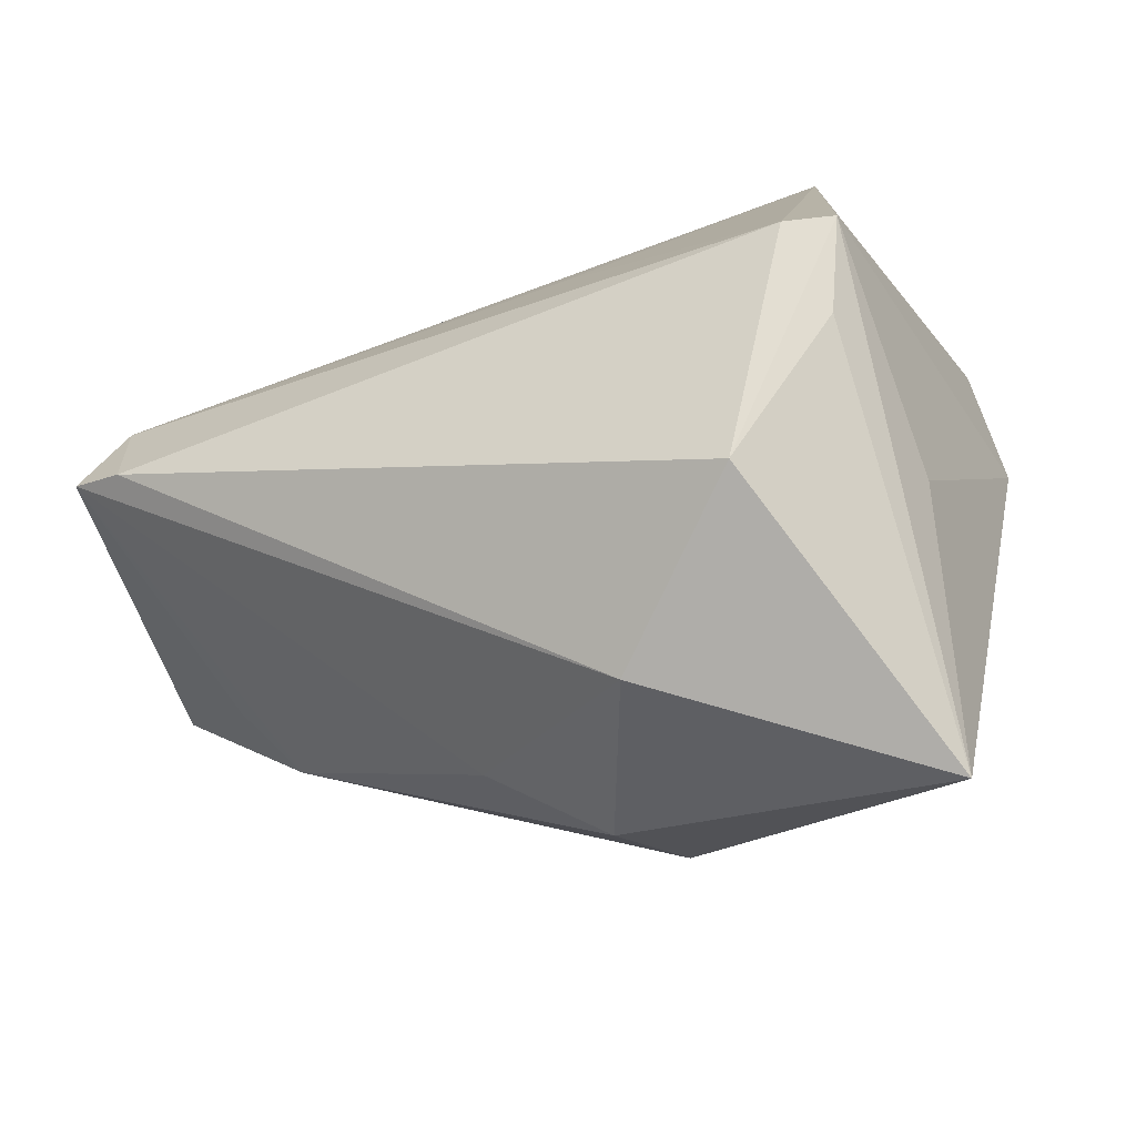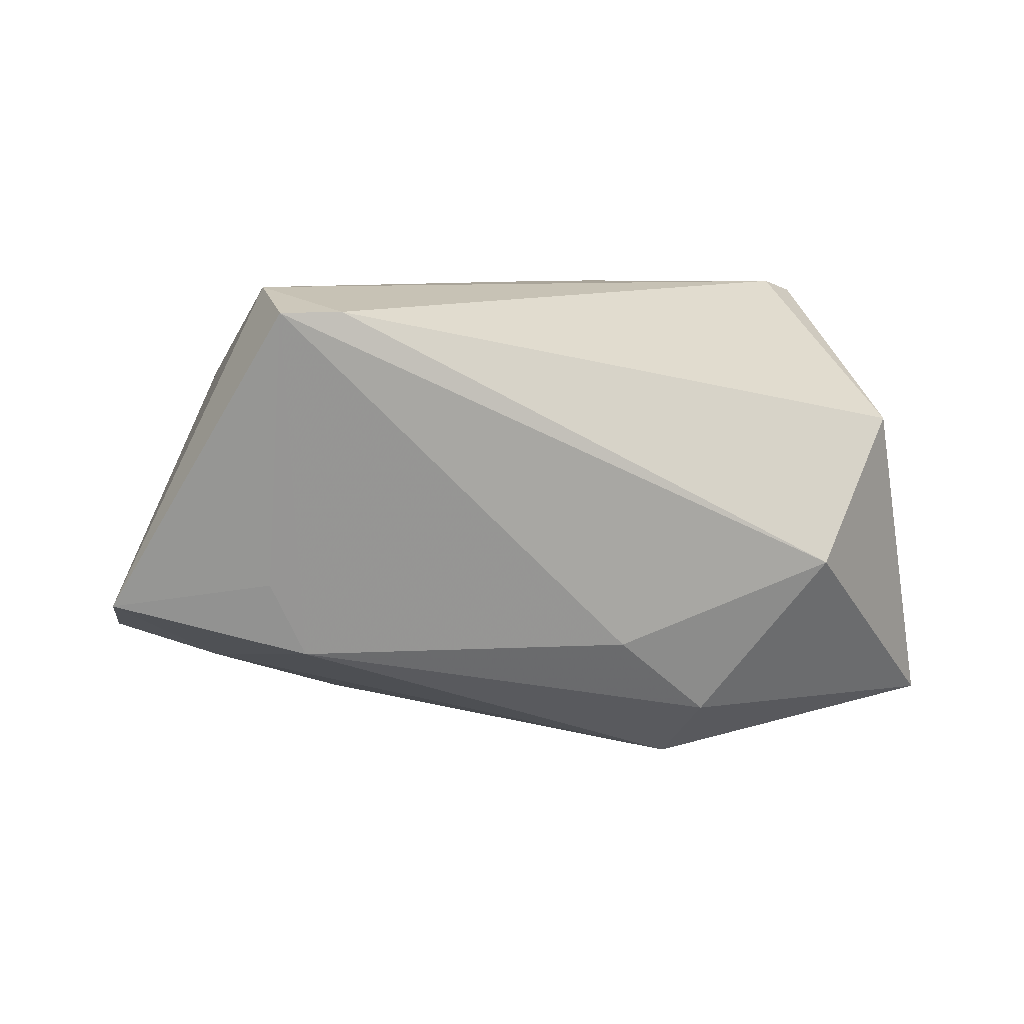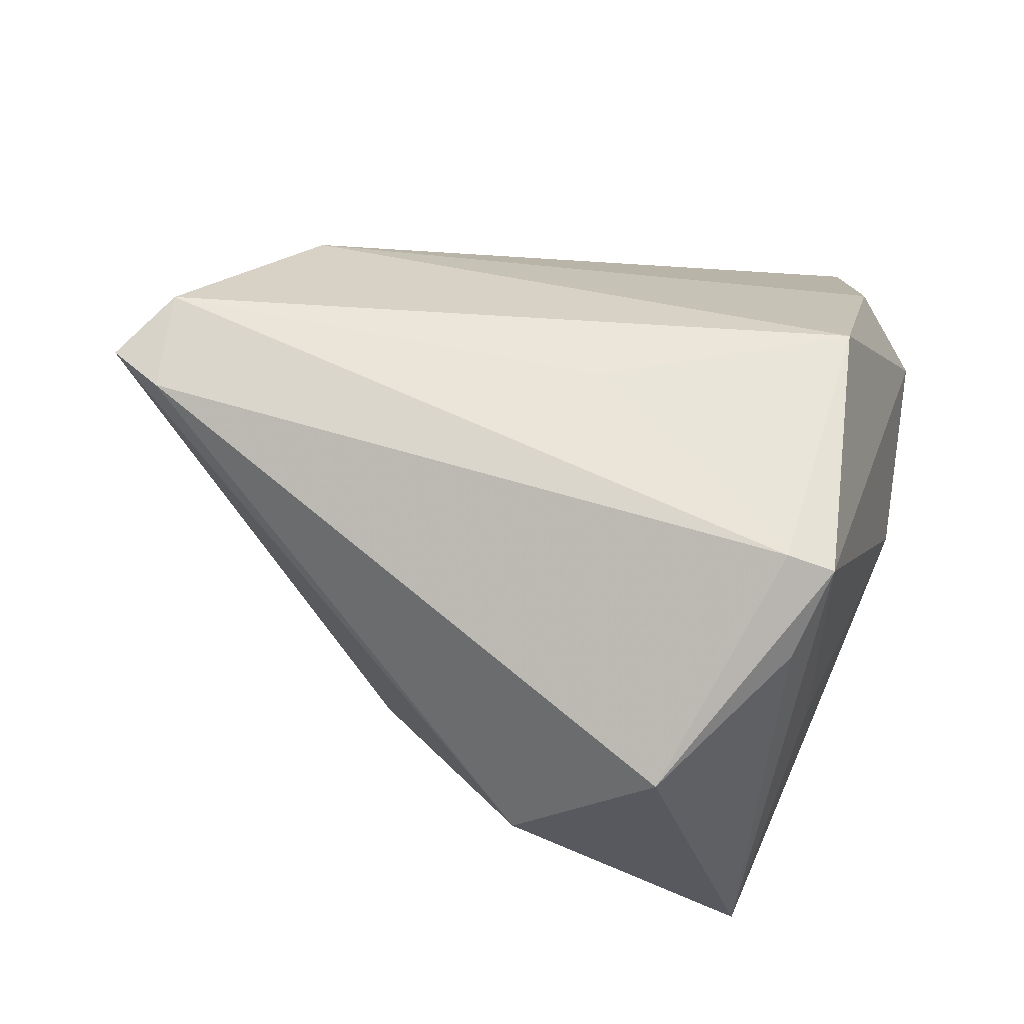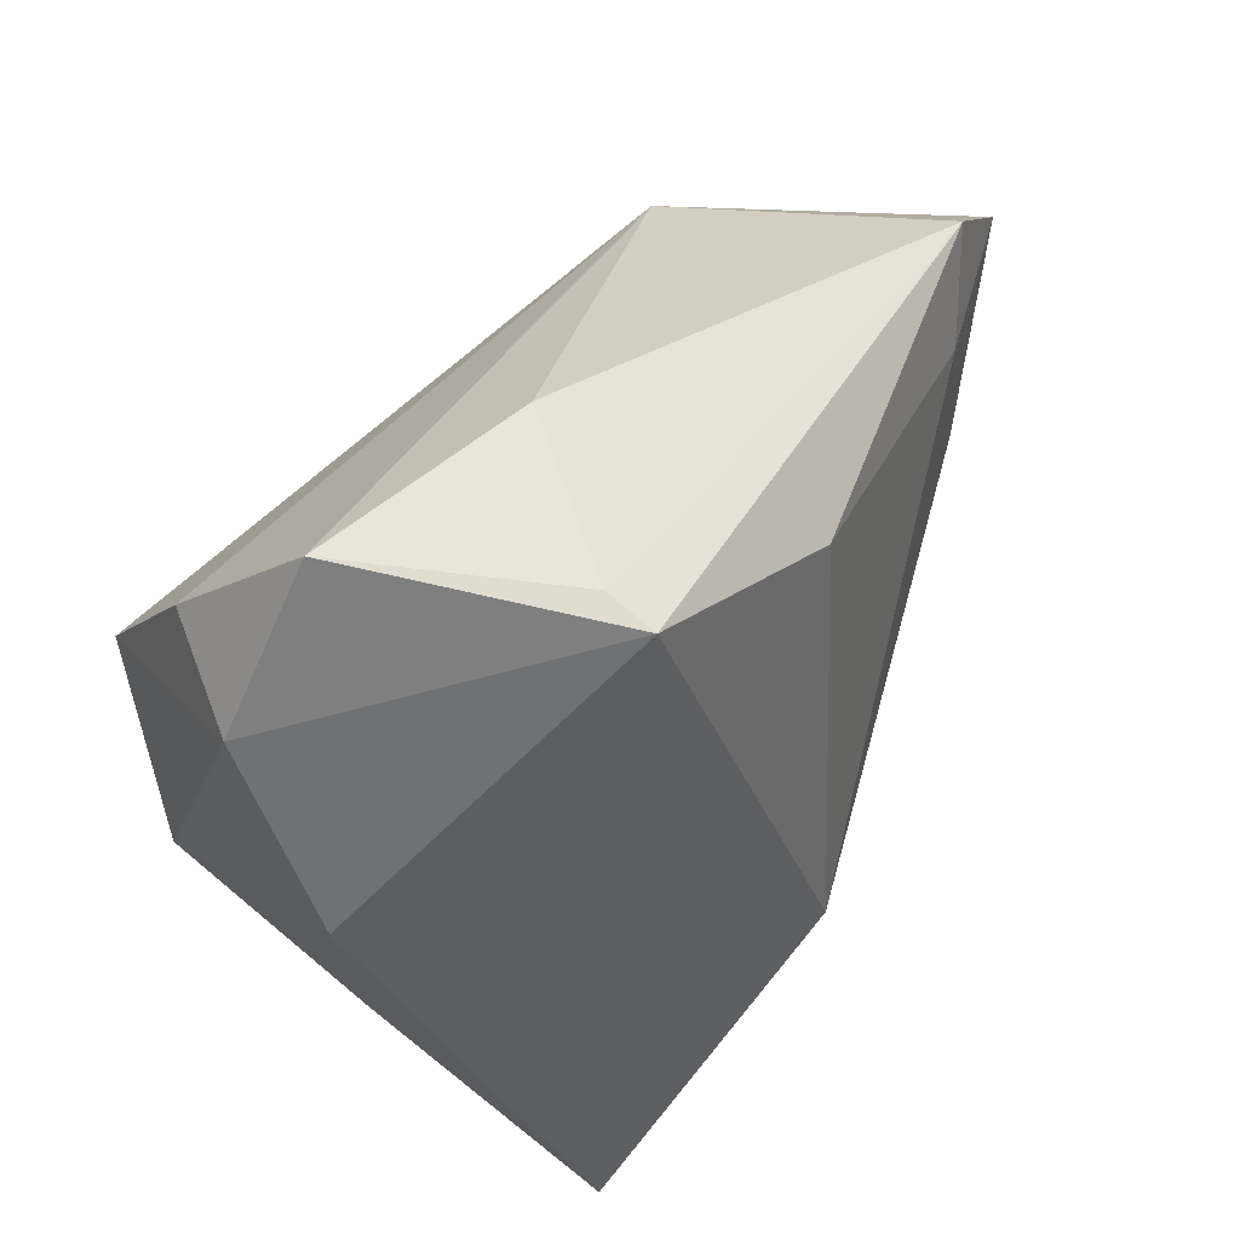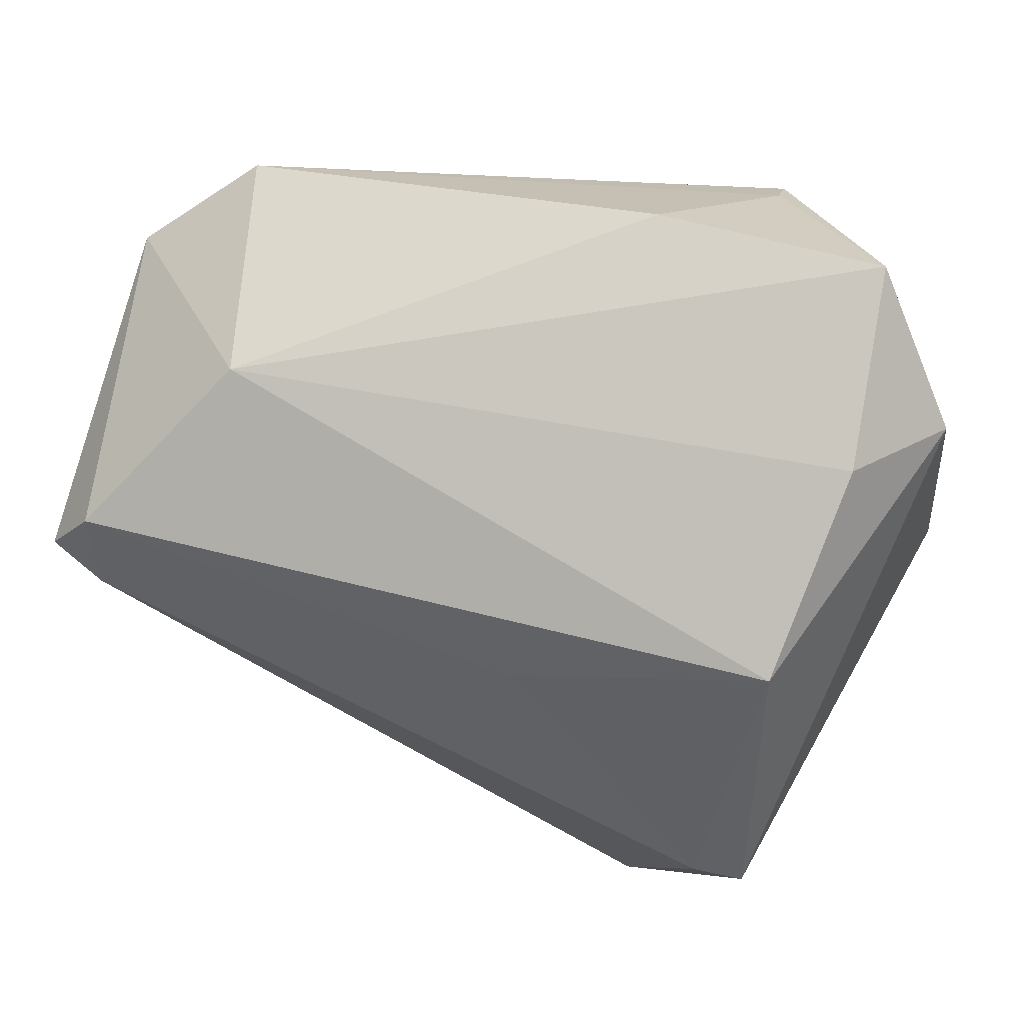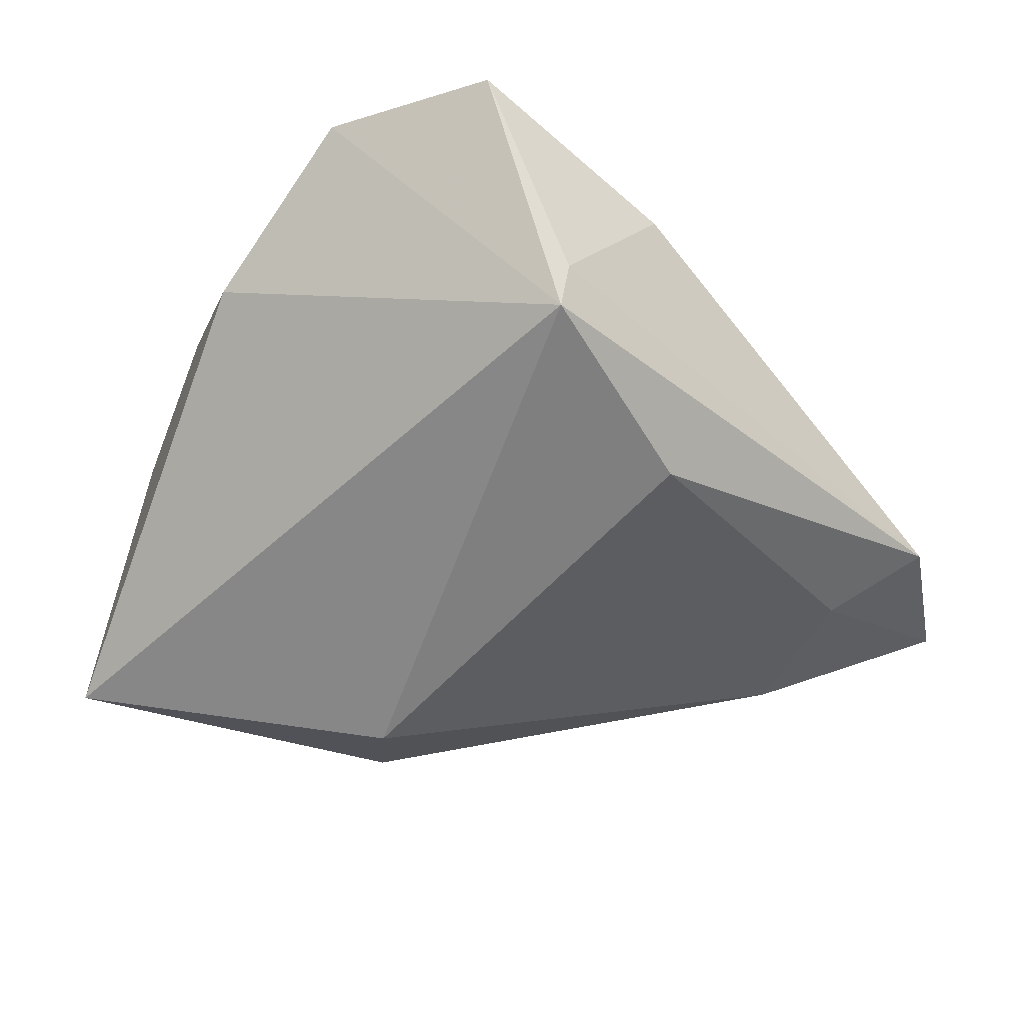
<metadata>
{"format":"obj","ext":"obj","renderer":"f3d","projection":"perspective","resolution":1024,"background":"white","views":[{"elev":-79.3,"azim":19.5,"up":"+Y"},{"elev":6.2,"azim":-60.8,"up":"+Z"},{"elev":58.3,"azim":5.0,"up":"+Z"},{"elev":47.3,"azim":130.1,"up":"+Y"},{"elev":38.2,"azim":19.9,"up":"+Y"},{"elev":-56.2,"azim":138.7,"up":"+Z"}]}
</metadata>
<code>
v 0.03474 -0.03061 0.0002507
v -0.003361 -0.02401 -0.03297
v -0.04683 0.03515 -0.01392
v 0.004086 -0.000374 0.03121
v 0.03844 0.04462 -0.002458
v 0.04823 0.02598 0.0003977
v 0.04664 0.003037 -0.009118
v 0.02892 -0.02509 0.03121
v 0.02096 0.03957 -0.02221
v 0.04022 0.02787 0.01483
v 0.03616 0.008491 0.03121
v -0.05179 0.007596 0.03059
v -0.002608 -0.04727 -0.005544
v -0.06148 0.02398 -0.008856
v -0.05875 0.0001581 0.0276
v 0.01045 0.04462 -0.004635
v -0.009873 -0.03267 -0.02511
v -0.02171 -0.02694 -0.01534
v -0.05151 0.007272 -0.006324
v -0.05258 -0.004507 0.02768
v 0.02033 0.03728 -0.02794
v -0.03572 0.0269 0.01912
v -0.04204 0.02272 -0.01771
v 0.01517 -0.04845 0.0125
v -0.04672 0.005329 -0.01553
v 0.02787 -0.04889 -0.0269
v 0.03473 -0.02607 0.0299
v 0.03056 -0.03359 0.0211
v -0.005435 0.02883 -0.0284
f 8 24 27
f 17 2 26
f 26 21 7
f 26 2 21
f 13 18 17
f 17 26 13
f 13 26 24
f 15 18 13
f 21 2 29
f 25 18 15
f 17 18 25
f 25 2 17
f 24 8 20
f 15 13 20
f 20 13 24
f 11 8 27
f 11 4 8
f 7 27 1
f 1 26 7
f 27 26 1
f 27 24 28
f 28 26 27
f 24 26 28
f 15 14 19
f 19 25 15
f 14 25 19
f 23 25 14
f 23 29 2
f 2 25 23
f 7 21 6
f 21 5 6
f 6 27 7
f 6 11 27
f 4 11 12
f 8 4 12
f 15 20 12
f 12 20 8
f 12 14 15
f 9 5 21
f 9 16 5
f 3 23 14
f 29 23 3
f 21 29 3
f 3 9 21
f 16 9 3
f 10 6 5
f 11 6 10
f 5 16 22
f 22 10 5
f 16 3 22
f 22 12 11
f 11 10 22
f 14 12 22
f 22 3 14

</code>
